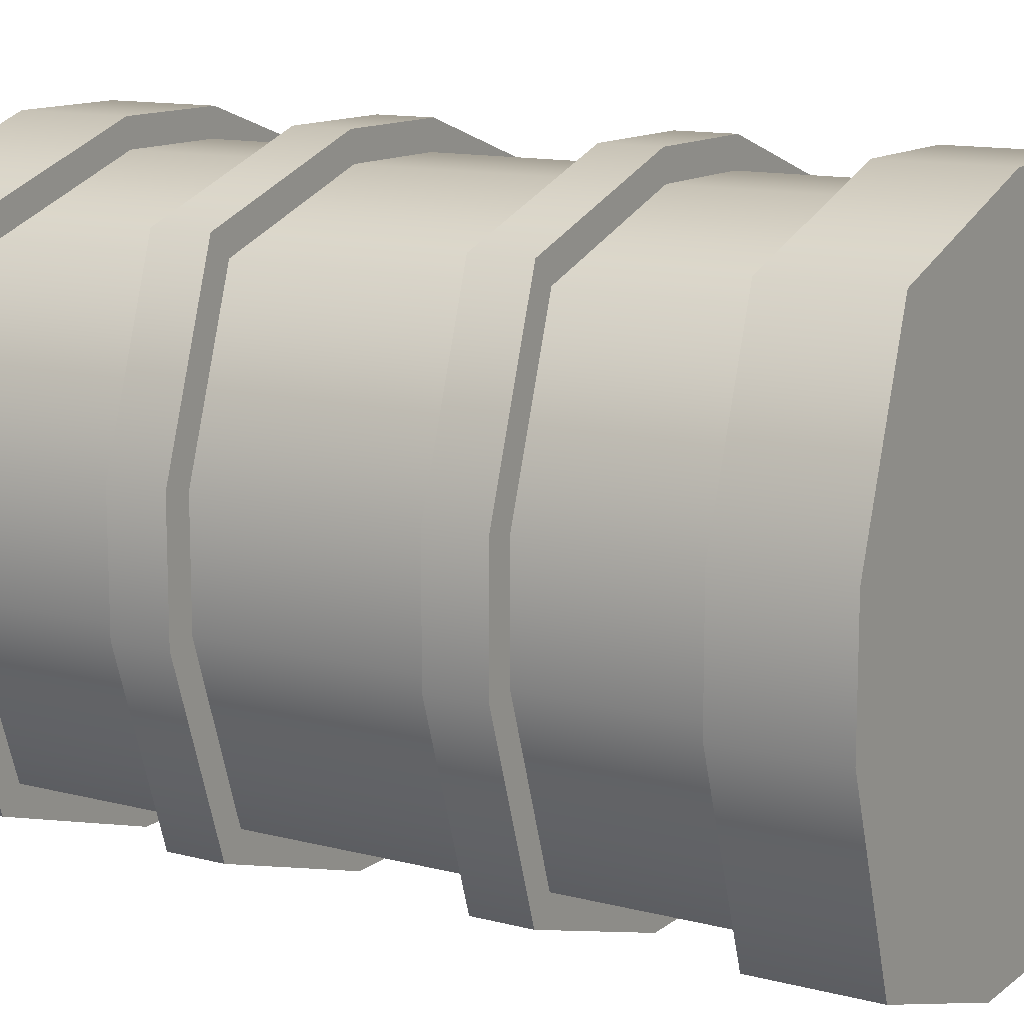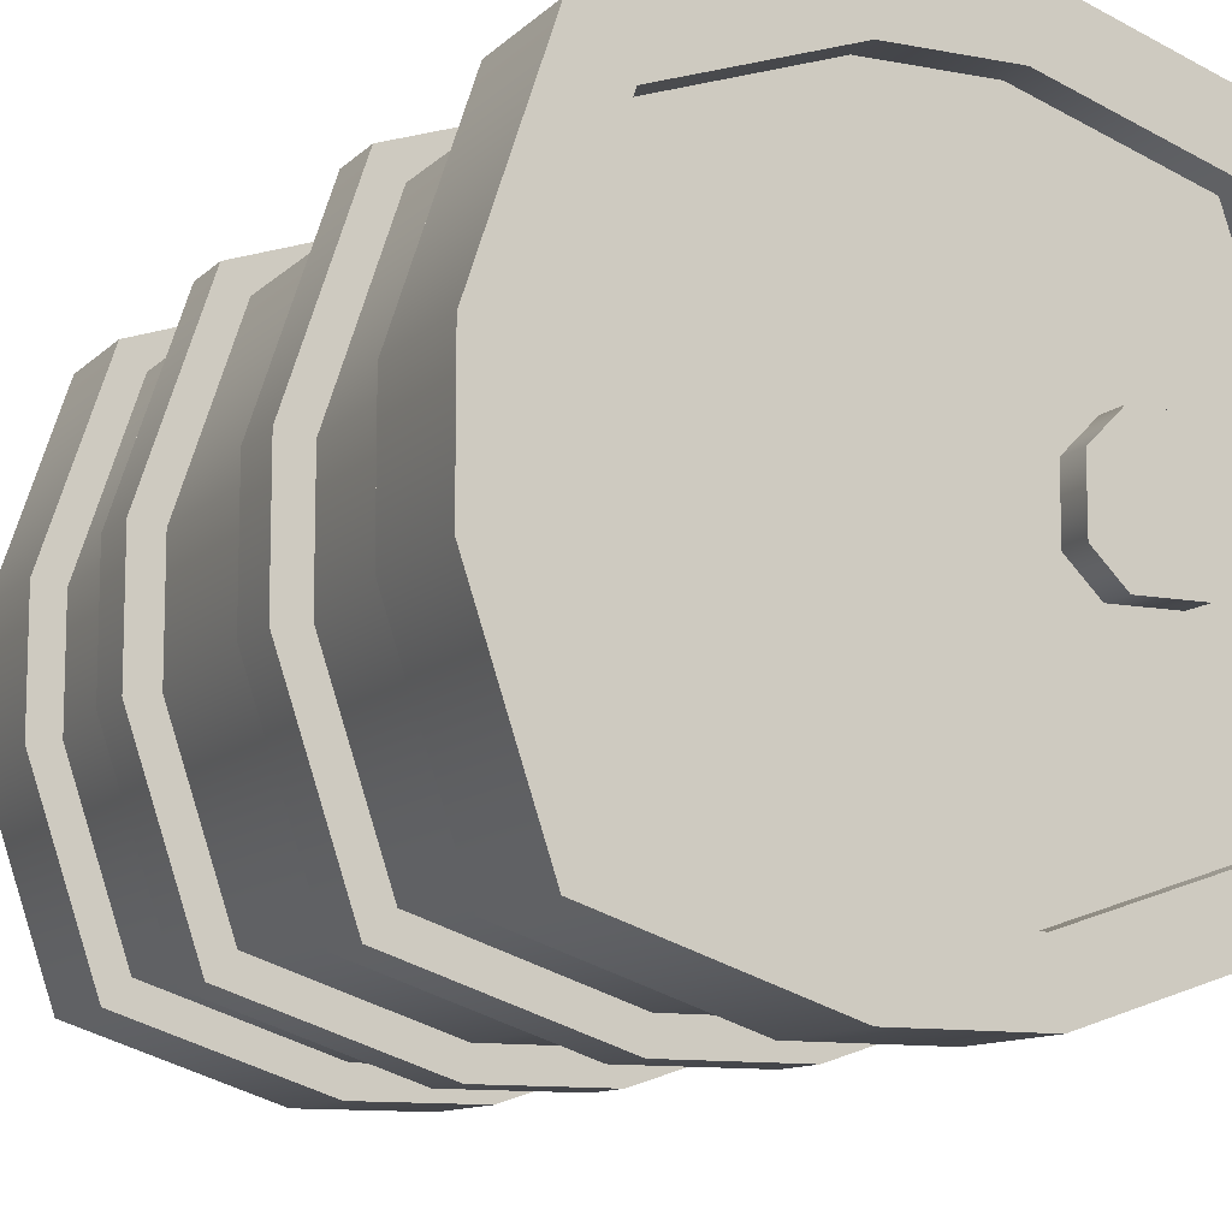
<metadata>
{"format":"obj","ext":"obj","renderer":"f3d","projection":"perspective","resolution":1024,"background":"white","views":[{"elev":12.5,"azim":-58.8,"up":"+Z"},{"elev":-10.9,"azim":154.4,"up":"+Z"}]}
</metadata>
<code>
g barrel
v 0.0945 0.1075 0.0945 1 1 1
v 0.02324 0.1075 0.1182 1 1 1
v 0.0945 0.129 0.0945 1 1 1
v 0.02324 0.129 0.1182 1 1 1
v -0.086 0.043 -0.086 1 1 1
v -0.086 0.1075 -0.086 1 1 1
v -0.1075 0.043 -0.0215 1 1 1
v -0.1075 0.1075 -0.0215 1 1 1
v -0.02324 0.215 -0.1182 1 1 1
v 0.02324 0.215 -0.1182 1 1 1
v -0.02324 0.2365 -0.1182 1 1 1
v 0.02324 0.2365 -0.1182 1 1 1
v -0.1075 0.2365 0.0215 1 1 1
v -0.1075 0.301 0.0215 1 1 1
v -0.086 0.2365 0.086 1 1 1
v -0.086 0.301 0.086 1 1 1
v 0.0945 0.215 0.0945 1 1 1
v 0.02324 0.215 0.1182 1 1 1
v 0.0945 0.2365 0.0945 1 1 1
v 0.02324 0.2365 0.1182 1 1 1
v -0.0215 0.043 -0.1075 1 1 1
v 0.0215 0.043 -0.1075 1 1 1
v -0.0215 0.1075 -0.1075 1 1 1
v 0.0215 0.1075 -0.1075 1 1 1
v -0.0945 0.1075 -0.0945 1 1 1
v -0.0945 0.129 -0.0945 1 1 1
v -0.1182 0.1075 -0.02324 1 1 1
v -0.1182 0.129 -0.02324 1 1 1
v 0.086 0.1075 -0.086 1 1 1
v 0.086 0.043 -0.086 1 1 1
v 0.1075 0.1075 -0.0215 1 1 1
v 0.1075 0.043 -0.0215 1 1 1
v 0.086 0.2365 0.086 1 1 1
v 0.0215 0.2365 0.1075 1 1 1
v 0.086 0.301 0.086 1 1 1
v 0.0215 0.301 0.1075 1 1 1
v 0.1182 0.1075 0.02324 1 1 1
v 0.1182 0.1075 -0.02324 1 1 1
v 0.1075 0.1075 0.0215 1 1 1
v 0.086 0.1075 0.086 1 1 1
v 0.0945 0.1075 -0.0945 1 1 1
v 0.0215 0.1075 0.1075 1 1 1
v 0.02324 0.1075 -0.1182 1 1 1
v -0.02324 0.1075 0.1182 1 1 1
v -0.0215 0.1075 0.1075 1 1 1
v -0.086 0.1075 0.086 1 1 1
v -0.0945 0.1075 0.0945 1 1 1
v -0.1075 0.1075 0.0215 1 1 1
v -0.1182 0.1075 0.02324 1 1 1
v -0.02324 0.1075 -0.1182 1 1 1
v -0.0945 0.215 -0.0945 1 1 1
v -0.0945 0.2365 -0.0945 1 1 1
v -0.1075 0.043 0.0215 1 1 1
v -0.1182 0.129 0.02324 1 1 1
v -0.1182 0.215 -0.02324 1 1 1
v -0.1182 0.2365 -0.02324 1 1 1
v 0.1182 0.2365 0.02324 1 1 1
v 0.1182 0.215 0.02324 1 1 1
v -0.0215 0.2365 -0.1075 1 1 1
v 0.0215 0.2365 -0.1075 1 1 1
v -0.0215 0.301 -0.1075 1 1 1
v 0.0215 0.301 -0.1075 1 1 1
v 0.0775 0.3332 -0.0775 1 1 1
v 0.01976 0.3332 -0.09675 1 1 1
v 0.0775 0.344 -0.0775 1 1 1
v 0.01976 0.344 -0.09675 1 1 1
v 0.1075 0.301 -0.0215 1 1 1
v 0.1075 0.2365 -0.0215 1 1 1
v 0.1075 0.301 0.0215 1 1 1
v 0.1075 0.2365 0.0215 1 1 1
v 0.09675 0.3332 -0.01976 1 1 1
v 0.09675 0.344 -0.01976 1 1 1
v -0.086 0.043 0.086 1 1 1
v 0.0215 0.043 0.1075 1 1 1
v -0.0215 0.043 0.1075 1 1 1
v -0.02324 0.129 -0.1182 1 1 1
v -0.02324 0.215 0.1182 1 1 1
v -0.02324 0.2365 0.1182 1 1 1
v 0.086 0.2365 -0.086 1 1 1
v 0.086 0.301 -0.086 1 1 1
v -0.086 0.2365 -0.086 1 1 1
v -0.086 0.301 -0.086 1 1 1
v -0.1075 0.2365 -0.0215 1 1 1
v -0.1075 0.301 -0.0215 1 1 1
v -0.0945 0.215 0.0945 1 1 1
v -0.0945 0.2365 0.0945 1 1 1
v -0.01976 0.3332 0.09675 1 1 1
v 0.01976 0.3332 0.09675 1 1 1
v -0.01976 0.344 0.09675 1 1 1
v 0.01976 0.344 0.09675 1 1 1
v -0.0775 0.344 -0.0775 1 1 1
v -0.0775 0.3332 -0.0775 1 1 1
v -0.09675 0.344 -0.01976 1 1 1
v -0.09675 0.3332 -0.01976 1 1 1
v -0.09675 0.344 0.01976 1 1 1
v -0.09675 0.3332 0.01976 1 1 1
v -0.0775 0.344 0.0775 1 1 1
v -0.0775 0.3332 0.0775 1 1 1
v 0.0775 0.3332 0.0775 1 1 1
v 0.0775 0.344 0.0775 1 1 1
v 0.0945 0.2365 -0.0945 1 1 1
v 0.0945 0.215 -0.0945 1 1 1
v 0.1182 0.2365 -0.02324 1 1 1
v 0.1182 0.215 -0.02324 1 1 1
v -0.0945 0.129 0.0945 1 1 1
v 0.1075 0.043 0.0215 1 1 1
v 0.086 0.043 0.086 1 1 1
v -0.1182 0.215 0.02324 1 1 1
v -0.1182 0.2365 0.02324 1 1 1
v -0.0215 0.2365 0.1075 1 1 1
v -0.0215 0.301 0.1075 1 1 1
v 0.09675 0.3332 0.01976 1 1 1
v 0.09675 0.344 0.01976 1 1 1
v 0.1182 0.129 -0.02324 1 1 1
v 0.1182 0.129 0.02324 1 1 1
v 0.0945 0.129 -0.0945 1 1 1
v -0.02324 0.129 0.1182 1 1 1
v -0.01976 0.3332 -0.09675 1 1 1
v -0.01976 0.344 -0.09675 1 1 1
v 0.1182 0.301 0.02324 1 1 1
v 0.1182 0.301 -0.02324 1 1 1
v 0.0945 0.301 0.0945 1 1 1
v 0.02324 0.301 0.1182 1 1 1
v 0.0945 0.301 -0.0945 1 1 1
v 0.02324 0.301 -0.1182 1 1 1
v -0.02324 0.301 0.1182 1 1 1
v -0.0945 0.301 0.0945 1 1 1
v -0.1182 0.301 0.02324 1 1 1
v -0.02324 0.301 -0.1182 1 1 1
v -0.0945 0.301 -0.0945 1 1 1
v -0.1182 0.301 -0.02324 1 1 1
v 0.0945 0.344 -0.0945 1 1 1
v 0.1182 0.344 -0.02324 1 1 1
v -0.02324 0.344 0.1182 1 1 1
v -0.0945 0.344 0.0945 1 1 1
v 0.1182 0 0.02324 1 1 1
v 0.1182 0 -0.02324 1 1 1
v 0.0945 0 0.0945 1 1 1
v 0.0945 0 -0.0945 1 1 1
v 0.02324 0 0.1182 1 1 1
v 0.02324 0 -0.1182 1 1 1
v -0.02324 0 0.1182 1 1 1
v -0.02324 0 -0.1182 1 1 1
v -0.0945 0 0.0945 1 1 1
v -0.0945 0 -0.0945 1 1 1
v -0.1182 0 0.02324 1 1 1
v -0.1182 0 -0.02324 1 1 1
v 0.02324 0.043 0.1182 1 1 1
v -0.02324 0.043 0.1182 1 1 1
v -0.0945 0.043 -0.0945 1 1 1
v -0.02324 0.043 -0.1182 1 1 1
v -0.1182 0.043 0.02324 1 1 1
v -0.0945 0.043 0.0945 1 1 1
v 0.0945 0.344 0.0945 1 1 1
v 0.02324 0.344 0.1182 1 1 1
v -0.1182 0.043 -0.02324 1 1 1
v 0.1182 0.043 -0.02324 1 1 1
v 0.1182 0.043 0.02324 1 1 1
v 0.02324 0.344 -0.1182 1 1 1
v -0.02324 0.344 -0.1182 1 1 1
v 0.0945 0.043 0.0945 1 1 1
v 0.02324 0.043 -0.1182 1 1 1
v 0.1182 0.344 0.02324 1 1 1
v 0.0945 0.043 -0.0945 1 1 1
v -0.0945 0.344 -0.0945 1 1 1
v -0.1182 0.344 -0.02324 1 1 1
v -0.1182 0.344 0.02324 1 1 1
v 0.1075 0.129 -0.0215 1 1 1
v 0.1075 0.129 0.0215 1 1 1
v 0.086 0.129 -0.086 1 1 1
v 0.02324 0.129 -0.1182 1 1 1
v 0.086 0.129 0.086 1 1 1
v 0.0215 0.129 -0.1075 1 1 1
v 0.0215 0.129 0.1075 1 1 1
v -0.0215 0.129 -0.1075 1 1 1
v -0.086 0.129 -0.086 1 1 1
v -0.1075 0.129 -0.0215 1 1 1
v -0.0215 0.129 0.1075 1 1 1
v -0.086 0.129 0.086 1 1 1
v -0.1075 0.129 0.0215 1 1 1
v 0.1075 0.215 0.0215 1 1 1
v 0.086 0.215 0.086 1 1 1
v 0.1075 0.215 -0.0215 1 1 1
v 0.0215 0.215 0.1075 1 1 1
v 0.086 0.215 -0.086 1 1 1
v 0.0215 0.215 -0.1075 1 1 1
v -0.0215 0.215 0.1075 1 1 1
v -0.086 0.215 0.086 1 1 1
v -0.1075 0.215 0.0215 1 1 1
v -0.0215 0.215 -0.1075 1 1 1
v -0.086 0.215 -0.086 1 1 1
v -0.1075 0.215 -0.0215 1 1 1
v -0.03225 0.3332 -0.01075 1 1 1
v -0.03225 0.3332 0.01075 1 1 1
v -0.043 0.3332 -0.0215 1 1 1
v -0.0645 0.3332 -0.0215 1 1 1
v -0.043 0.3332 0.0215 1 1 1
v -0.07525 0.3332 -0.01075 1 1 1
v -0.0645 0.3332 0.0215 1 1 1
v -0.07525 0.3332 0.01075 1 1 1
v -0.07525 0.344 -0.01075 1 1 1
v -0.07525 0.344 0.01075 1 1 1
v -0.0645 0.344 -0.0215 1 1 1
v -0.043 0.344 -0.0215 1 1 1
v -0.03225 0.344 -0.01075 1 1 1
v -0.043 0.344 0.0215 1 1 1
v -0.0645 0.344 0.0215 1 1 1
v -0.03225 0.344 0.01075 1 1 1
f 3 2 1
f 2 3 4
f 7 6 5
f 6 7 8
f 11 10 9
f 10 11 12
f 15 14 13
f 14 15 16
f 19 18 17
f 18 19 20
f 23 22 21
f 22 23 24
f 27 26 25
f 26 27 28
f 31 30 29
f 30 31 32
f 35 34 33
f 34 35 36
f 1 38 37
f 38 1 39
f 39 1 40
f 31 38 39
f 40 1 2
f 38 31 41
f 40 2 42
f 41 31 29
f 41 29 43
f 43 29 24
f 42 2 44
f 42 44 45
f 45 44 46
f 46 44 47
f 46 47 48
f 48 47 49
f 43 24 50
f 50 24 23
f 50 23 6
f 50 6 25
f 48 49 8
f 25 6 8
f 27 8 49
f 25 8 27
f 52 9 51
f 9 52 11
f 53 8 7
f 8 53 48
f 49 28 27
f 28 49 54
f 55 52 51
f 52 55 56
f 19 58 57
f 58 19 17
f 61 60 59
f 60 61 62
f 65 64 63
f 64 65 66
f 69 68 67
f 68 69 70
f 71 65 63
f 65 71 72
f 53 46 48
f 46 53 73
f 42 75 74
f 75 42 45
f 45 73 75
f 73 45 46
f 26 50 25
f 50 26 76
f 20 77 18
f 77 20 78
f 62 79 60
f 79 62 80
f 83 82 81
f 82 83 84
f 82 59 81
f 59 82 61
f 78 85 77
f 85 78 86
f 13 84 83
f 84 13 14
f 89 88 87
f 88 89 90
f 93 92 91
f 92 93 94
f 97 96 95
f 96 97 98
f 90 99 88
f 99 90 100
f 97 87 98
f 87 97 89
f 103 102 101
f 102 103 104
f 47 54 49
f 54 47 105
f 39 107 106
f 107 39 40
f 85 109 108
f 109 85 86
f 111 15 110
f 15 111 16
f 112 72 71
f 72 112 113
f 67 79 80
f 79 67 68
f 95 94 93
f 94 95 96
f 40 74 107
f 74 40 42
f 115 38 114
f 38 115 37
f 36 110 34
f 110 36 111
f 114 41 116
f 41 114 38
f 6 21 5
f 21 6 23
f 4 44 2
f 44 4 117
f 57 104 103
f 104 57 58
f 31 106 32
f 106 31 39
f 3 37 115
f 37 3 1
f 24 30 22
f 30 24 29
f 117 47 44
f 47 117 105
f 108 56 55
f 56 108 109
f 12 102 10
f 102 12 101
f 35 70 69
f 70 35 33
f 99 113 112
f 113 99 100
f 66 118 64
f 118 66 119
f 119 92 118
f 92 119 91
f 122 121 120
f 121 122 69
f 69 122 35
f 67 121 69
f 35 122 123
f 121 67 124
f 35 123 36
f 124 67 80
f 124 80 125
f 125 80 62
f 36 123 126
f 36 126 111
f 111 126 16
f 16 126 127
f 16 127 14
f 14 127 128
f 125 62 129
f 129 62 61
f 129 61 82
f 129 82 130
f 14 128 84
f 130 82 84
f 131 84 128
f 130 84 131
f 101 57 103
f 57 101 68
f 57 68 70
f 68 101 79
f 70 19 57
f 79 101 12
f 19 70 33
f 79 12 60
f 19 33 20
f 20 33 34
f 60 12 11
f 60 11 59
f 59 11 81
f 81 11 52
f 81 52 83
f 83 52 56
f 20 34 78
f 78 34 110
f 78 110 15
f 78 15 86
f 83 56 13
f 86 15 13
f 109 13 56
f 86 13 109
f 133 124 132
f 124 133 121
f 134 127 126
f 127 134 135
f 138 137 136
f 137 138 139
f 139 138 140
f 139 140 141
f 141 140 142
f 141 142 143
f 143 142 144
f 143 144 145
f 145 144 146
f 145 146 147
f 148 142 140
f 142 148 149
f 150 143 145
f 143 150 151
f 144 152 146
f 152 144 153
f 154 123 122
f 123 154 155
f 147 150 145
f 150 147 156
f 158 137 157
f 137 158 136
f 159 124 125
f 124 159 132
f 160 125 129
f 125 160 159
f 161 136 158
f 136 161 138
f 151 141 143
f 141 151 162
f 161 140 138
f 140 161 148
f 163 121 133
f 121 163 120
f 157 139 164
f 139 157 137
f 132 163 133
f 163 132 72
f 72 132 65
f 113 163 72
f 65 132 159
f 163 113 154
f 65 159 66
f 154 113 100
f 154 100 155
f 155 100 90
f 66 159 160
f 66 160 119
f 119 160 91
f 91 160 165
f 91 165 93
f 93 165 166
f 155 90 134
f 134 90 89
f 134 89 97
f 134 97 135
f 93 166 95
f 135 97 95
f 167 95 166
f 135 95 167
f 164 158 157
f 158 164 32
f 32 164 30
f 106 158 32
f 30 164 162
f 158 106 161
f 30 162 22
f 161 106 107
f 161 107 148
f 148 107 74
f 22 162 151
f 22 151 21
f 21 151 5
f 5 151 150
f 5 150 7
f 7 150 156
f 148 74 149
f 149 74 75
f 149 75 73
f 149 73 153
f 7 156 53
f 153 73 53
f 152 53 156
f 153 53 152
f 116 115 114
f 115 116 168
f 115 168 169
f 168 116 170
f 169 3 115
f 170 116 171
f 3 169 172
f 170 171 173
f 3 172 4
f 4 172 174
f 173 171 76
f 173 76 175
f 175 76 176
f 176 76 26
f 176 26 177
f 177 26 28
f 4 174 117
f 117 174 178
f 117 178 179
f 117 179 105
f 177 28 180
f 105 179 180
f 54 180 28
f 105 180 54
f 154 120 163
f 120 154 122
f 128 166 131
f 166 128 167
f 17 104 58
f 104 17 181
f 181 17 182
f 183 104 181
f 182 17 18
f 104 183 102
f 182 18 184
f 102 183 185
f 102 185 10
f 10 185 186
f 184 18 77
f 184 77 187
f 187 77 188
f 188 77 85
f 188 85 189
f 189 85 108
f 10 186 9
f 9 186 190
f 9 190 191
f 9 191 51
f 189 108 192
f 51 191 192
f 55 192 108
f 51 192 55
f 127 167 128
f 167 127 135
f 162 139 141
f 139 162 164
f 149 144 142
f 144 149 153
f 131 165 130
f 165 131 166
f 63 112 71
f 112 63 99
f 99 63 64
f 99 64 88
f 88 64 87
f 87 64 118
f 87 118 193
f 193 118 92
f 194 87 193
f 193 92 195
f 87 194 98
f 195 92 196
f 98 194 197
f 196 92 198
f 98 197 199
f 98 199 200
f 198 92 200
f 200 92 98
f 98 92 96
f 96 92 94
f 171 41 43
f 41 171 116
f 165 129 130
f 129 165 160
f 155 126 123
f 126 155 134
f 76 43 50
f 43 76 171
f 146 156 147
f 156 146 152
f 200 201 198
f 201 200 202
f 203 195 196
f 195 203 204
f 205 195 204
f 195 205 193
f 206 199 197
f 199 206 207
f 206 194 208
f 194 206 197
f 198 203 196
f 203 198 201
f 208 193 205
f 193 208 194
f 199 202 200
f 202 199 207
f 179 189 180
f 189 179 188
f 180 192 177
f 192 180 189
f 183 170 185
f 170 183 168
f 182 169 181
f 169 182 172
f 204 208 205
f 208 204 206
f 206 204 203
f 206 203 207
f 207 203 201
f 207 201 202
f 186 170 173
f 170 186 185
f 187 179 178
f 179 187 188
f 181 168 183
f 168 181 169
f 191 175 176
f 175 191 190
f 177 191 176
f 191 177 192
f 190 173 175
f 173 190 186
f 182 174 172
f 174 182 184
f 184 178 174
f 178 184 187
g barrel
f 3 2 1
f 2 3 4
f 7 6 5
f 6 7 8
f 11 10 9
f 10 11 12
f 15 14 13
f 14 15 16
f 19 18 17
f 18 19 20
f 23 22 21
f 22 23 24
f 27 26 25
f 26 27 28
f 31 30 29
f 30 31 32
f 35 34 33
f 34 35 36
f 1 38 37
f 38 1 39
f 39 1 40
f 31 38 39
f 40 1 2
f 38 31 41
f 40 2 42
f 41 31 29
f 41 29 43
f 43 29 24
f 42 2 44
f 42 44 45
f 45 44 46
f 46 44 47
f 46 47 48
f 48 47 49
f 43 24 50
f 50 24 23
f 50 23 6
f 50 6 25
f 48 49 8
f 25 6 8
f 27 8 49
f 25 8 27
f 52 9 51
f 9 52 11
f 53 8 7
f 8 53 48
f 49 28 27
f 28 49 54
f 55 52 51
f 52 55 56
f 19 58 57
f 58 19 17
f 61 60 59
f 60 61 62
f 65 64 63
f 64 65 66
f 69 68 67
f 68 69 70
f 71 65 63
f 65 71 72
f 53 46 48
f 46 53 73
f 42 75 74
f 75 42 45
f 45 73 75
f 73 45 46
f 26 50 25
f 50 26 76
f 20 77 18
f 77 20 78
f 62 79 60
f 79 62 80
f 83 82 81
f 82 83 84
f 82 59 81
f 59 82 61
f 78 85 77
f 85 78 86
f 13 84 83
f 84 13 14
f 89 88 87
f 88 89 90
f 93 92 91
f 92 93 94
f 97 96 95
f 96 97 98
f 90 99 88
f 99 90 100
f 97 87 98
f 87 97 89
f 103 102 101
f 102 103 104
f 47 54 49
f 54 47 105
f 39 107 106
f 107 39 40
f 85 109 108
f 109 85 86
f 111 15 110
f 15 111 16
f 112 72 71
f 72 112 113
f 67 79 80
f 79 67 68
f 95 94 93
f 94 95 96
f 40 74 107
f 74 40 42
f 115 38 114
f 38 115 37
f 36 110 34
f 110 36 111
f 114 41 116
f 41 114 38
f 6 21 5
f 21 6 23
f 4 44 2
f 44 4 117
f 57 104 103
f 104 57 58
f 31 106 32
f 106 31 39
f 3 37 115
f 37 3 1
f 24 30 22
f 30 24 29
f 117 47 44
f 47 117 105
f 108 56 55
f 56 108 109
f 12 102 10
f 102 12 101
f 35 70 69
f 70 35 33
f 99 113 112
f 113 99 100
f 66 118 64
f 118 66 119
f 119 92 118
f 92 119 91
f 122 121 120
f 121 122 69
f 69 122 35
f 67 121 69
f 35 122 123
f 121 67 124
f 35 123 36
f 124 67 80
f 124 80 125
f 125 80 62
f 36 123 126
f 36 126 111
f 111 126 16
f 16 126 127
f 16 127 14
f 14 127 128
f 125 62 129
f 129 62 61
f 129 61 82
f 129 82 130
f 14 128 84
f 130 82 84
f 131 84 128
f 130 84 131
f 101 57 103
f 57 101 68
f 57 68 70
f 68 101 79
f 70 19 57
f 79 101 12
f 19 70 33
f 79 12 60
f 19 33 20
f 20 33 34
f 60 12 11
f 60 11 59
f 59 11 81
f 81 11 52
f 81 52 83
f 83 52 56
f 20 34 78
f 78 34 110
f 78 110 15
f 78 15 86
f 83 56 13
f 86 15 13
f 109 13 56
f 86 13 109
f 133 124 132
f 124 133 121
f 134 127 126
f 127 134 135
f 138 137 136
f 137 138 139
f 139 138 140
f 139 140 141
f 141 140 142
f 141 142 143
f 143 142 144
f 143 144 145
f 145 144 146
f 145 146 147
f 148 142 140
f 142 148 149
f 150 143 145
f 143 150 151
f 144 152 146
f 152 144 153
f 154 123 122
f 123 154 155
f 147 150 145
f 150 147 156
f 158 137 157
f 137 158 136
f 159 124 125
f 124 159 132
f 160 125 129
f 125 160 159
f 161 136 158
f 136 161 138
f 151 141 143
f 141 151 162
f 161 140 138
f 140 161 148
f 163 121 133
f 121 163 120
f 157 139 164
f 139 157 137
f 132 163 133
f 163 132 72
f 72 132 65
f 113 163 72
f 65 132 159
f 163 113 154
f 65 159 66
f 154 113 100
f 154 100 155
f 155 100 90
f 66 159 160
f 66 160 119
f 119 160 91
f 91 160 165
f 91 165 93
f 93 165 166
f 155 90 134
f 134 90 89
f 134 89 97
f 134 97 135
f 93 166 95
f 135 97 95
f 167 95 166
f 135 95 167
f 164 158 157
f 158 164 32
f 32 164 30
f 106 158 32
f 30 164 162
f 158 106 161
f 30 162 22
f 161 106 107
f 161 107 148
f 148 107 74
f 22 162 151
f 22 151 21
f 21 151 5
f 5 151 150
f 5 150 7
f 7 150 156
f 148 74 149
f 149 74 75
f 149 75 73
f 149 73 153
f 7 156 53
f 153 73 53
f 152 53 156
f 153 53 152
f 116 115 114
f 115 116 168
f 115 168 169
f 168 116 170
f 169 3 115
f 170 116 171
f 3 169 172
f 170 171 173
f 3 172 4
f 4 172 174
f 173 171 76
f 173 76 175
f 175 76 176
f 176 76 26
f 176 26 177
f 177 26 28
f 4 174 117
f 117 174 178
f 117 178 179
f 117 179 105
f 177 28 180
f 105 179 180
f 54 180 28
f 105 180 54
f 154 120 163
f 120 154 122
f 128 166 131
f 166 128 167
f 17 104 58
f 104 17 181
f 181 17 182
f 183 104 181
f 182 17 18
f 104 183 102
f 182 18 184
f 102 183 185
f 102 185 10
f 10 185 186
f 184 18 77
f 184 77 187
f 187 77 188
f 188 77 85
f 188 85 189
f 189 85 108
f 10 186 9
f 9 186 190
f 9 190 191
f 9 191 51
f 189 108 192
f 51 191 192
f 55 192 108
f 51 192 55
f 127 167 128
f 167 127 135
f 162 139 141
f 139 162 164
f 149 144 142
f 144 149 153
f 131 165 130
f 165 131 166
f 63 112 71
f 112 63 99
f 99 63 64
f 99 64 88
f 88 64 87
f 87 64 118
f 87 118 193
f 193 118 92
f 194 87 193
f 193 92 195
f 87 194 98
f 195 92 196
f 98 194 197
f 196 92 198
f 98 197 199
f 98 199 200
f 198 92 200
f 200 92 98
f 98 92 96
f 96 92 94
f 171 41 43
f 41 171 116
f 165 129 130
f 129 165 160
f 155 126 123
f 126 155 134
f 76 43 50
f 43 76 171
f 146 156 147
f 156 146 152
f 200 201 198
f 201 200 202
f 203 195 196
f 195 203 204
f 205 195 204
f 195 205 193
f 206 199 197
f 199 206 207
f 206 194 208
f 194 206 197
f 198 203 196
f 203 198 201
f 208 193 205
f 193 208 194
f 199 202 200
f 202 199 207
f 179 189 180
f 189 179 188
f 180 192 177
f 192 180 189
f 183 170 185
f 170 183 168
f 182 169 181
f 169 182 172
f 204 208 205
f 208 204 206
f 206 204 203
f 206 203 207
f 207 203 201
f 207 201 202
f 186 170 173
f 170 186 185
f 187 179 178
f 179 187 188
f 181 168 183
f 168 181 169
f 191 175 176
f 175 191 190
f 177 191 176
f 191 177 192
f 190 173 175
f 173 190 186
f 182 174 172
f 174 182 184
f 184 178 174
f 178 184 187

</code>
